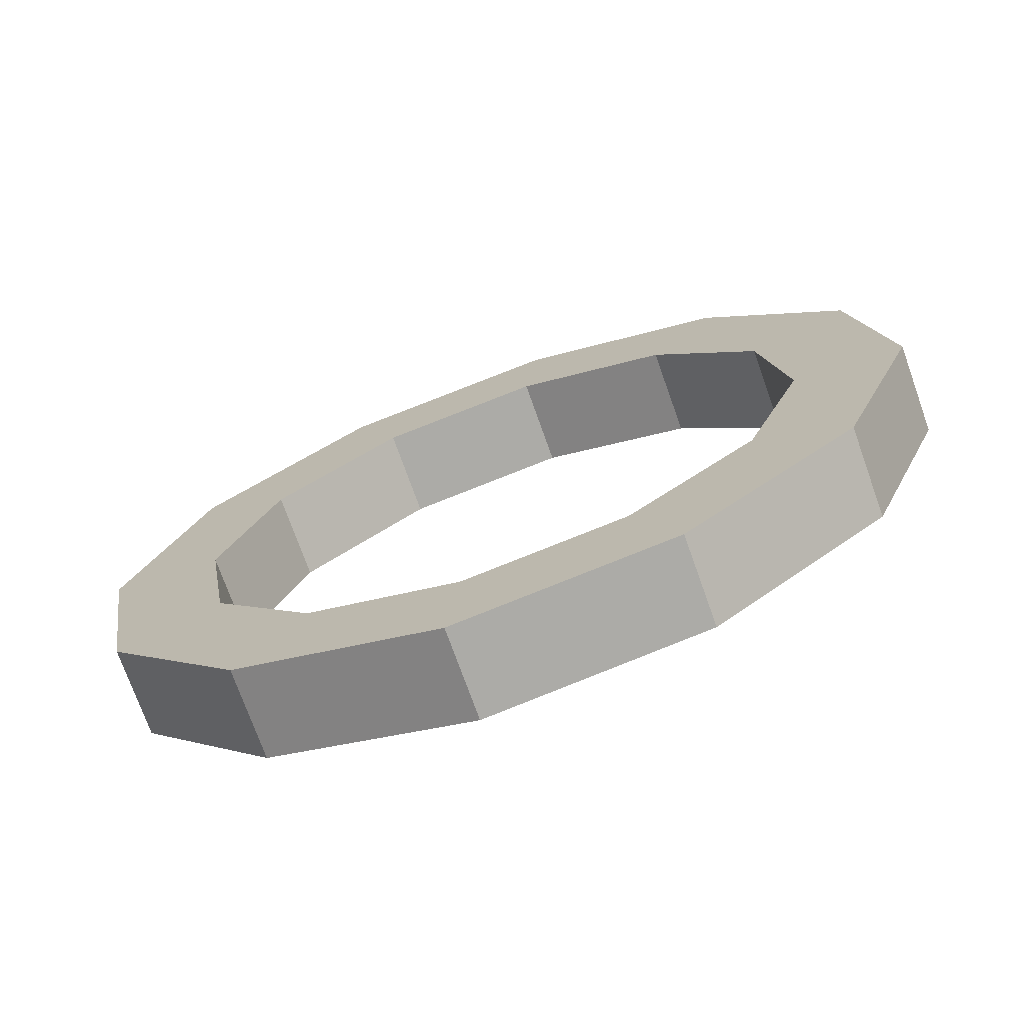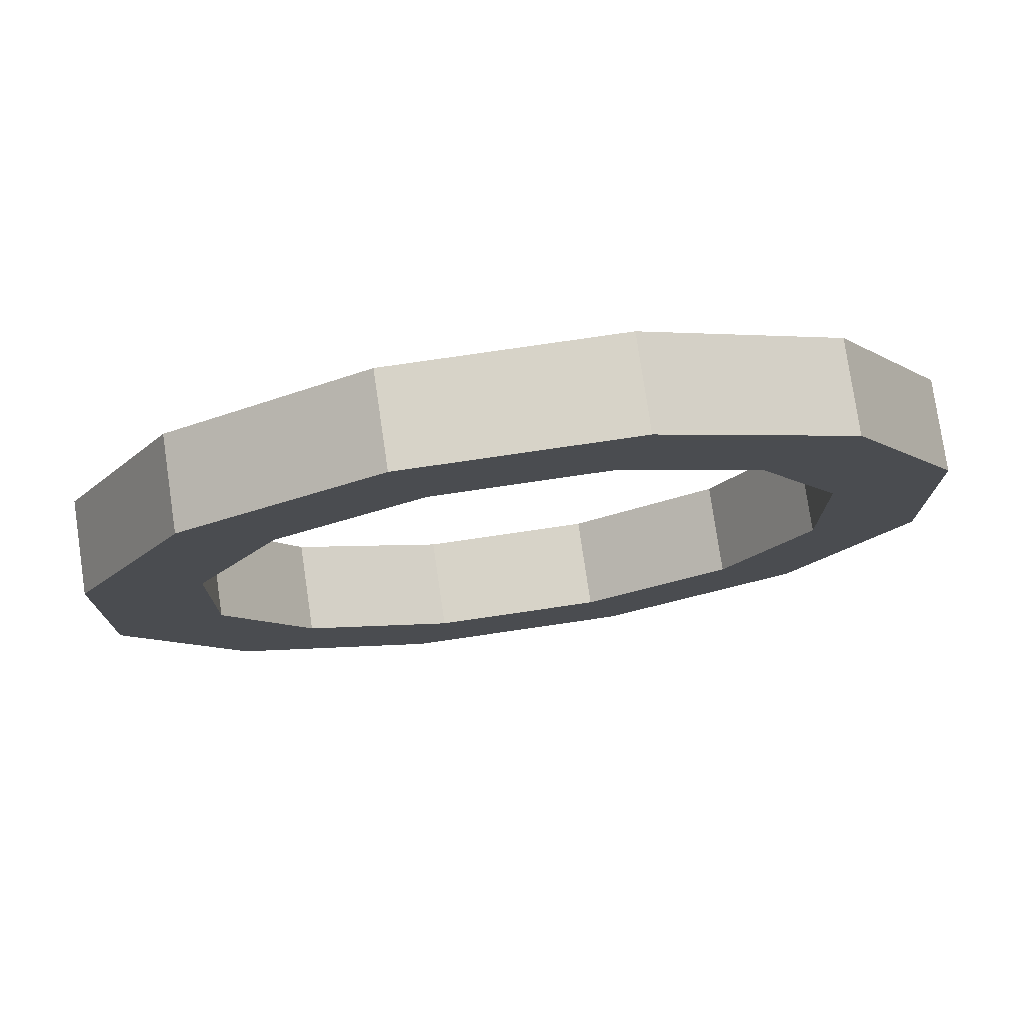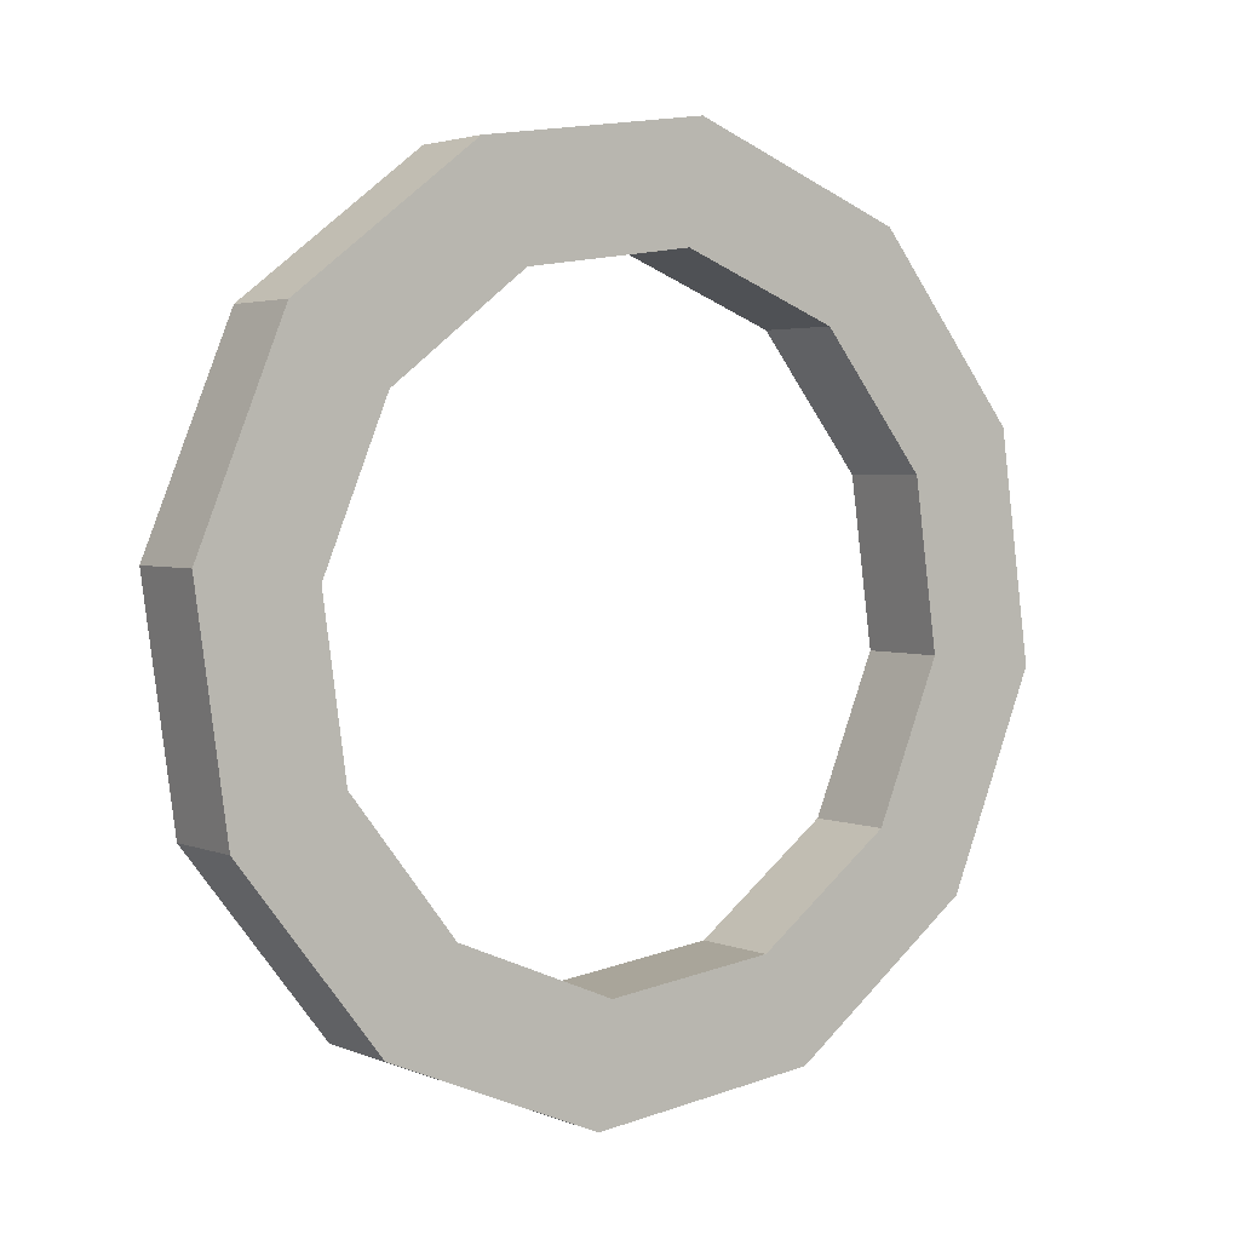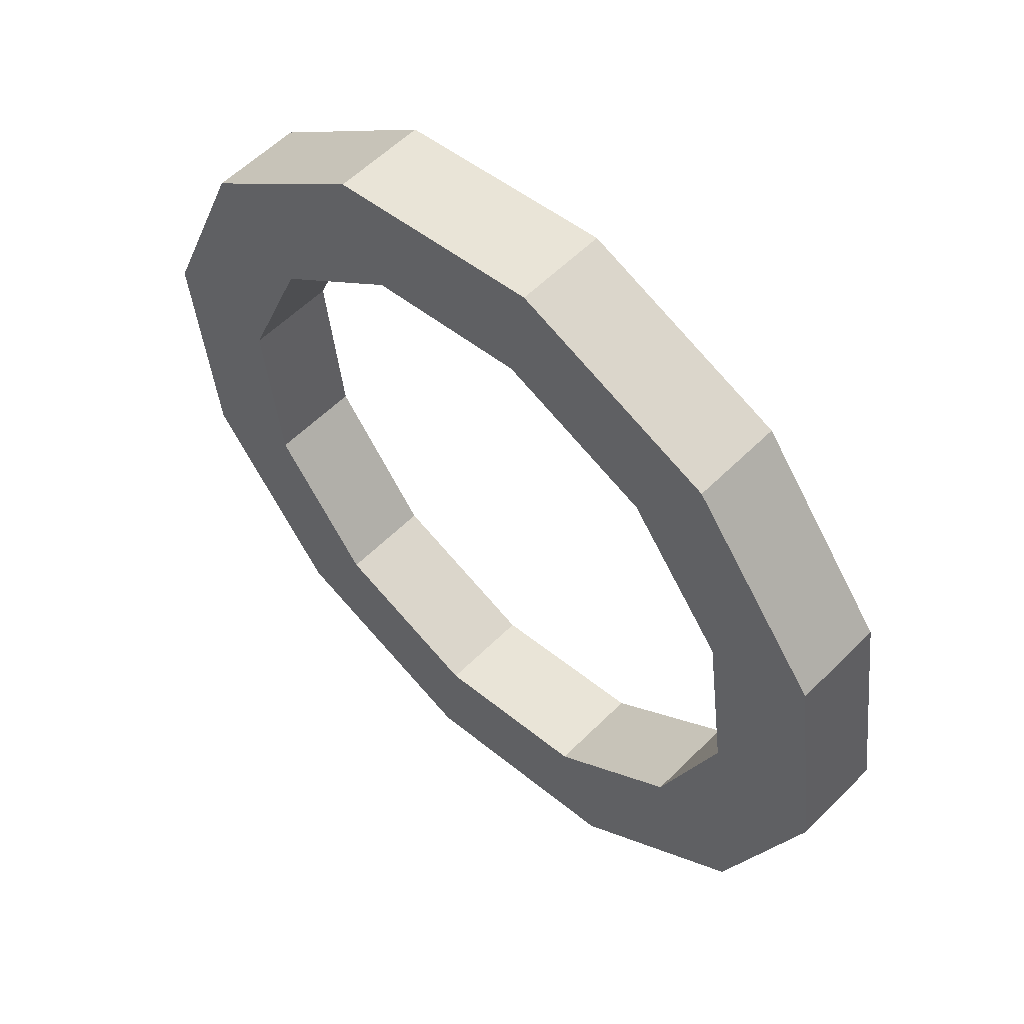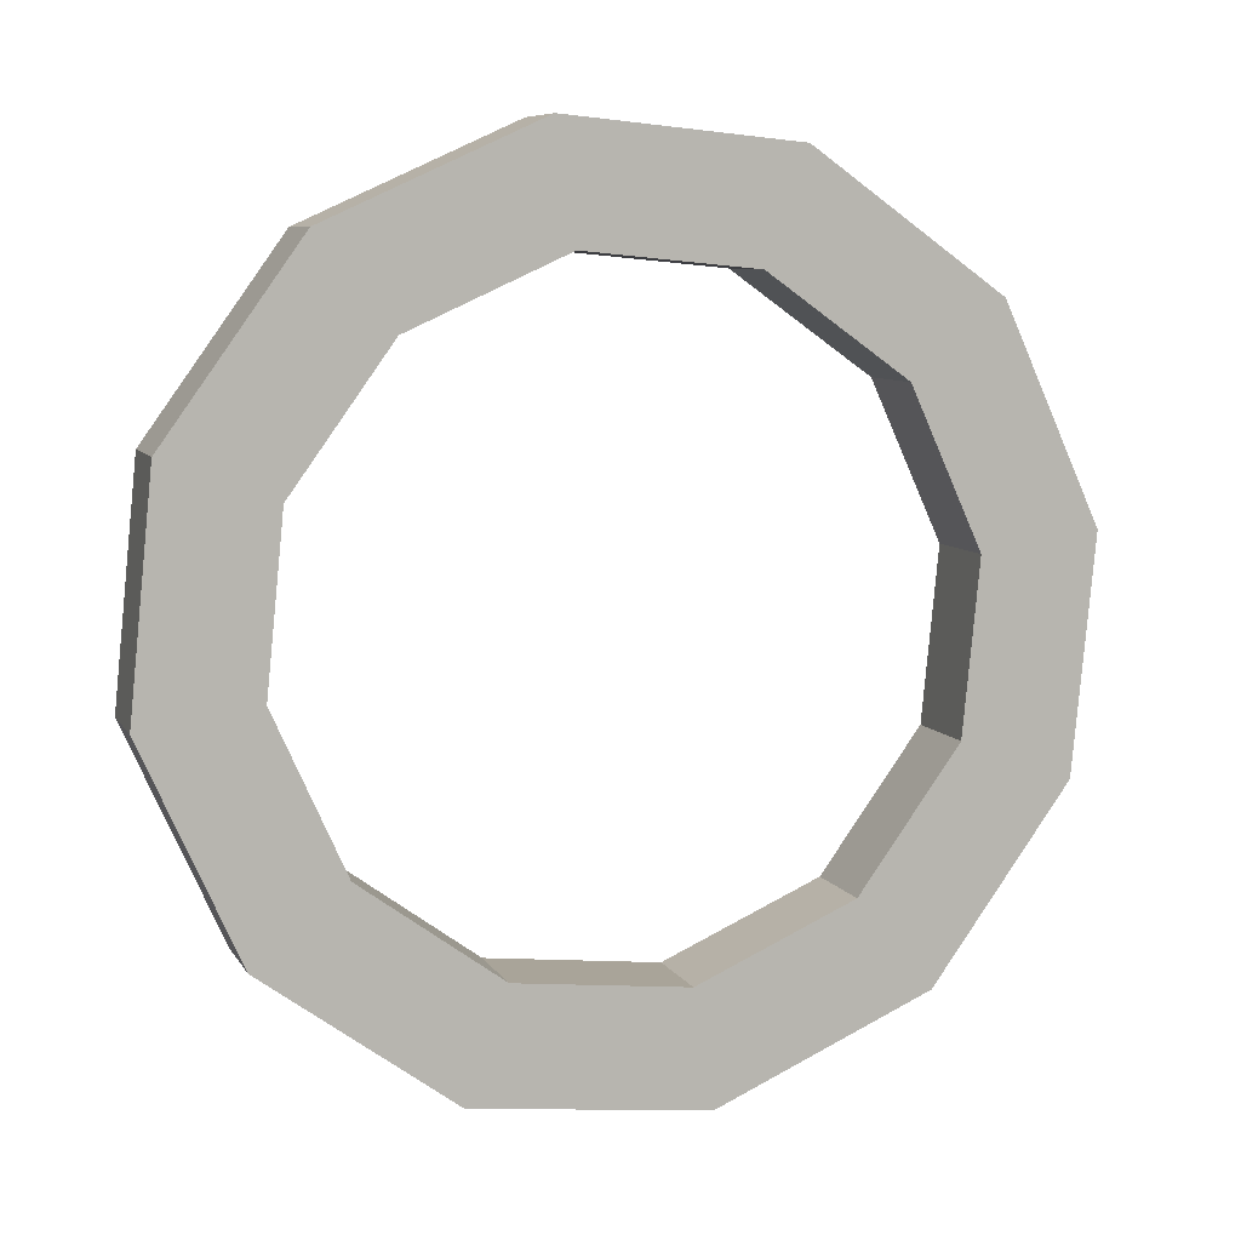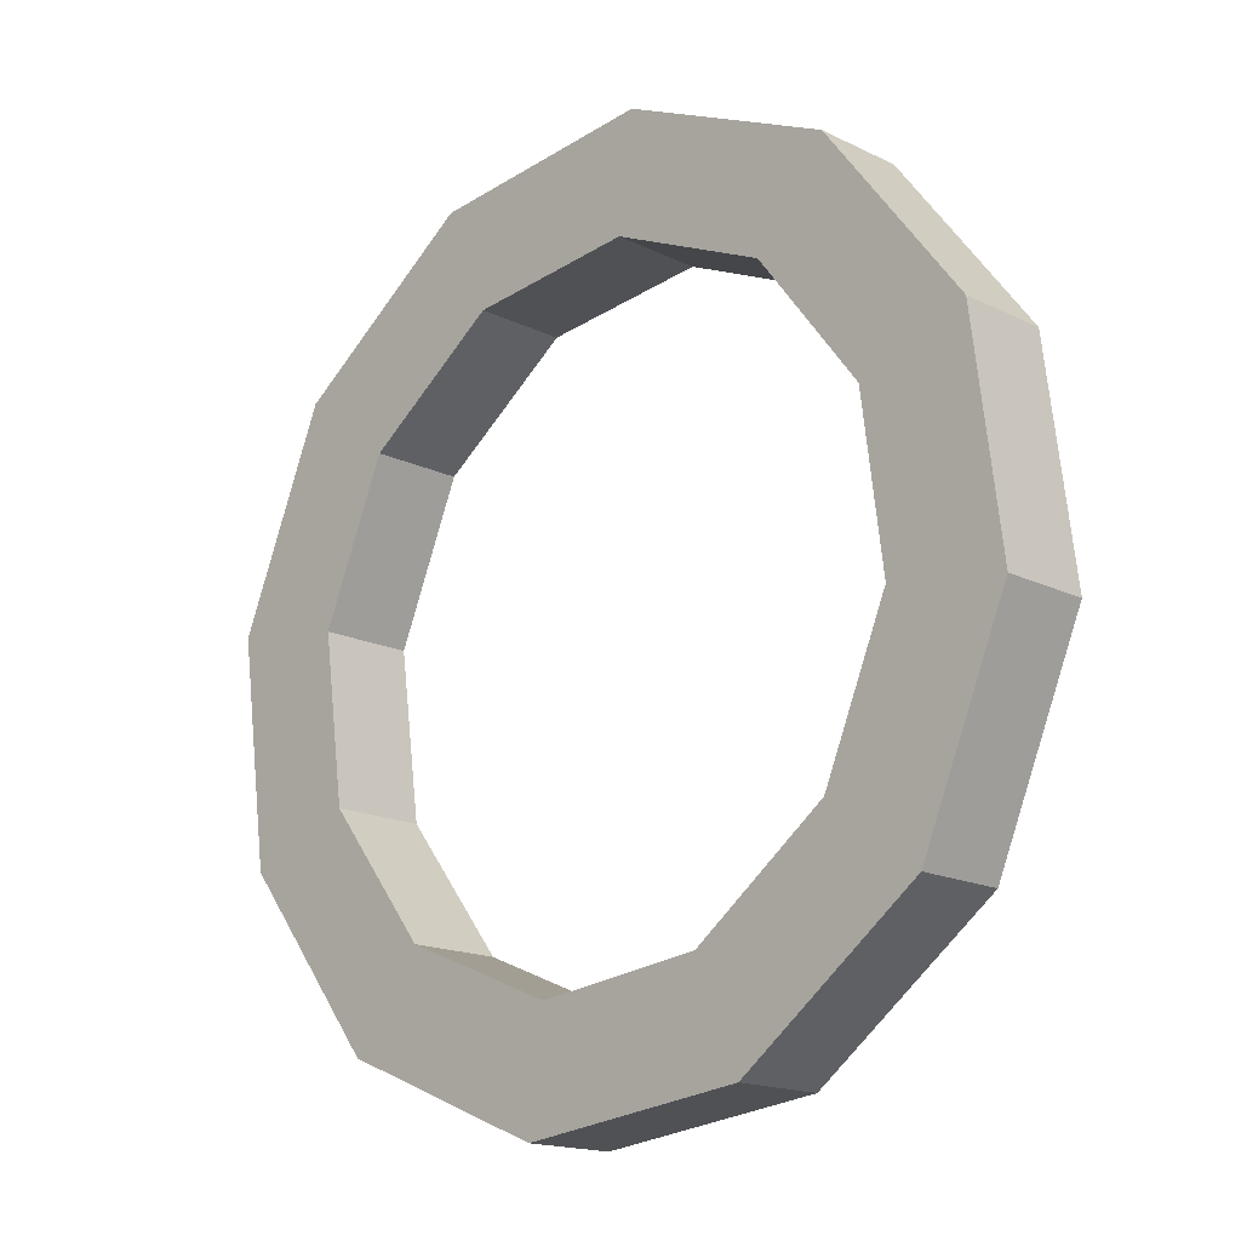
<metadata>
{"format":"obj","ext":"obj","renderer":"f3d","projection":"perspective","resolution":1024,"background":"white","views":[{"elev":54.2,"azim":107.9,"up":"+Y"},{"elev":47.2,"azim":20.6,"up":"+Z"},{"elev":69.5,"azim":-101.9,"up":"+Y"},{"elev":12.8,"azim":82.6,"up":"+Z"},{"elev":-44.4,"azim":111.8,"up":"+Y"},{"elev":-58.7,"azim":82.7,"up":"+Z"}]}
</metadata>
<code>
o Cylinder_Cylinder.001
v -0.1529 0.4771 -0.1637
v -0.1808 0.5251 -0.1323
v -0.07493 0.5507 -0.2066
v -0.1028 0.5986 -0.1752
v 0.02689 0.6045 -0.1984
v -0.000996 0.6524 -0.167
v 0.1252 0.6242 -0.1412
v 0.09735 0.6721 -0.1098
v 0.1938 0.6045 -0.05037
v 0.1659 0.6524 -0.01893
v 0.2141 0.5507 0.04973
v 0.1862 0.5986 0.08117
v 0.1808 0.4771 0.1323
v 0.1529 0.5251 0.1637
v 0.1028 0.4036 0.1752
v 0.07493 0.4515 0.2066
v 0.000996 0.3498 0.167
v -0.02689 0.3977 0.1984
v -0.09735 0.3301 0.1098
v -0.1252 0.378 0.1412
v -0.1659 0.3498 0.01893
v -0.1938 0.3977 0.05037
v -0.1862 0.4036 -0.08117
v -0.2141 0.4515 -0.04973
v -0.1063 0.5767 -0.2741
v -0.2119 0.4771 -0.216
v -0.2398 0.5251 -0.1846
v -0.1342 0.6246 -0.2427
v 0.03146 0.6495 -0.2629
v 0.003578 0.6974 -0.2315
v 0.1646 0.6762 -0.1855
v 0.1367 0.7241 -0.1541
v 0.2573 0.6495 -0.06262
v 0.2294 0.6974 -0.03118
v 0.2848 0.5767 0.07286
v 0.2569 0.6246 0.1043
v 0.2398 0.4771 0.1846
v 0.2119 0.5251 0.216
v 0.1342 0.3776 0.2427
v 0.1063 0.4256 0.2741
v -0.003578 0.3048 0.2315
v -0.03146 0.3527 0.2629
v -0.1367 0.2781 0.1541
v -0.1646 0.3261 0.1855
v -0.2294 0.3048 0.03118
v -0.2573 0.3527 0.06262
v -0.2569 0.3776 -0.1043
v -0.2848 0.4256 -0.07286
f 3 2 1
f 5 4 3
f 7 6 5
f 9 8 7
f 9 12 10
f 13 12 11
f 13 16 14
f 17 16 15
f 19 18 17
f 21 20 19
f 23 22 21
f 1 24 23
f 26 28 25
f 28 29 25
f 30 31 29
f 32 33 31
f 34 35 33
f 35 38 37
f 38 39 37
f 40 41 39
f 42 43 41
f 44 45 43
f 45 48 47
f 48 26 47
f 4 30 28
f 16 38 14
f 24 27 48
f 9 35 11
f 21 43 45
f 12 34 10
f 22 44 20
f 5 31 7
f 17 39 41
f 1 25 3
f 6 32 30
f 18 40 16
f 11 37 13
f 21 47 23
f 2 28 27
f 14 36 12
f 24 46 22
f 9 31 33
f 17 43 19
f 10 32 8
f 18 44 42
f 3 29 5
f 13 39 15
f 23 26 1
f 3 4 2
f 5 6 4
f 7 8 6
f 9 10 8
f 9 11 12
f 13 14 12
f 13 15 16
f 17 18 16
f 19 20 18
f 21 22 20
f 23 24 22
f 1 2 24
f 26 27 28
f 28 30 29
f 30 32 31
f 32 34 33
f 34 36 35
f 35 36 38
f 38 40 39
f 40 42 41
f 42 44 43
f 44 46 45
f 45 46 48
f 48 27 26
f 4 6 30
f 16 40 38
f 24 2 27
f 9 33 35
f 21 19 43
f 12 36 34
f 22 46 44
f 5 29 31
f 17 15 39
f 1 26 25
f 6 8 32
f 18 42 40
f 11 35 37
f 21 45 47
f 2 4 28
f 14 38 36
f 24 48 46
f 9 7 31
f 17 41 43
f 10 34 32
f 18 20 44
f 3 25 29
f 13 37 39
f 23 47 26

</code>
